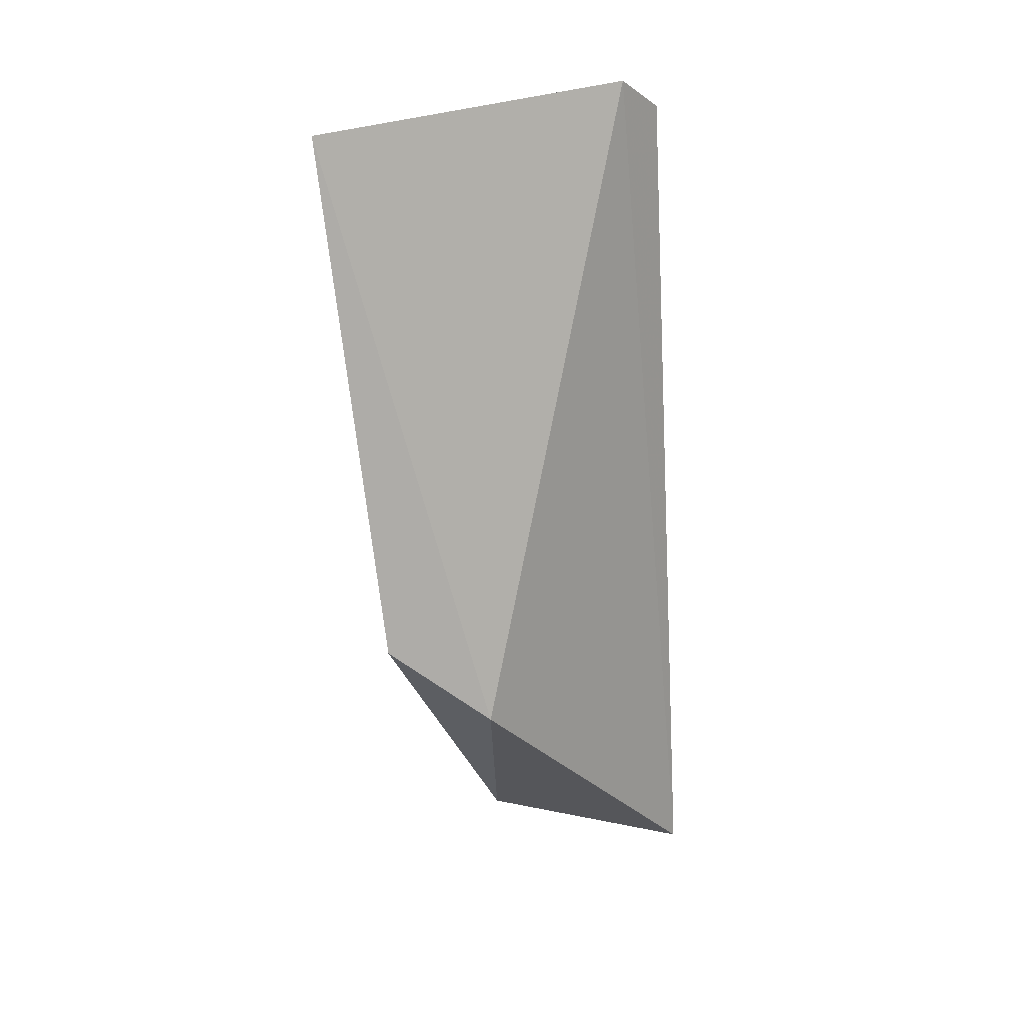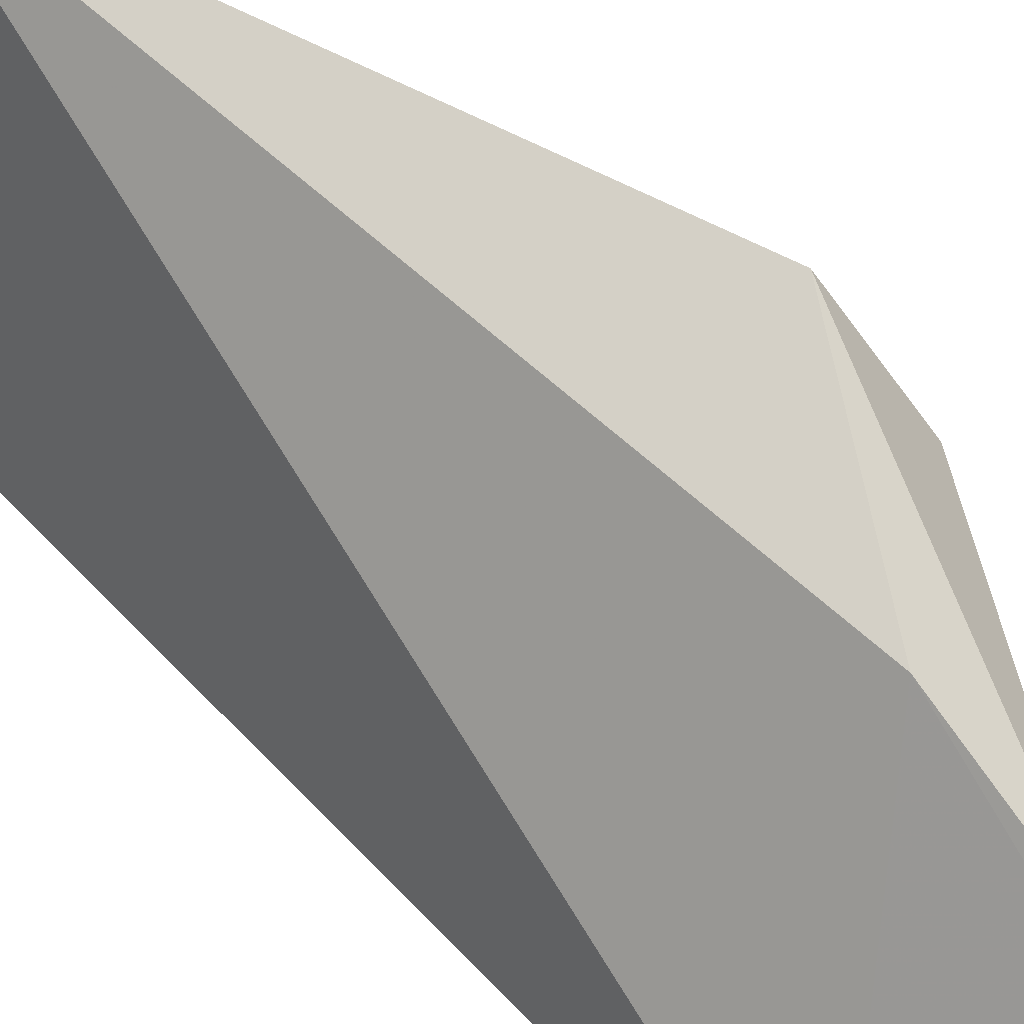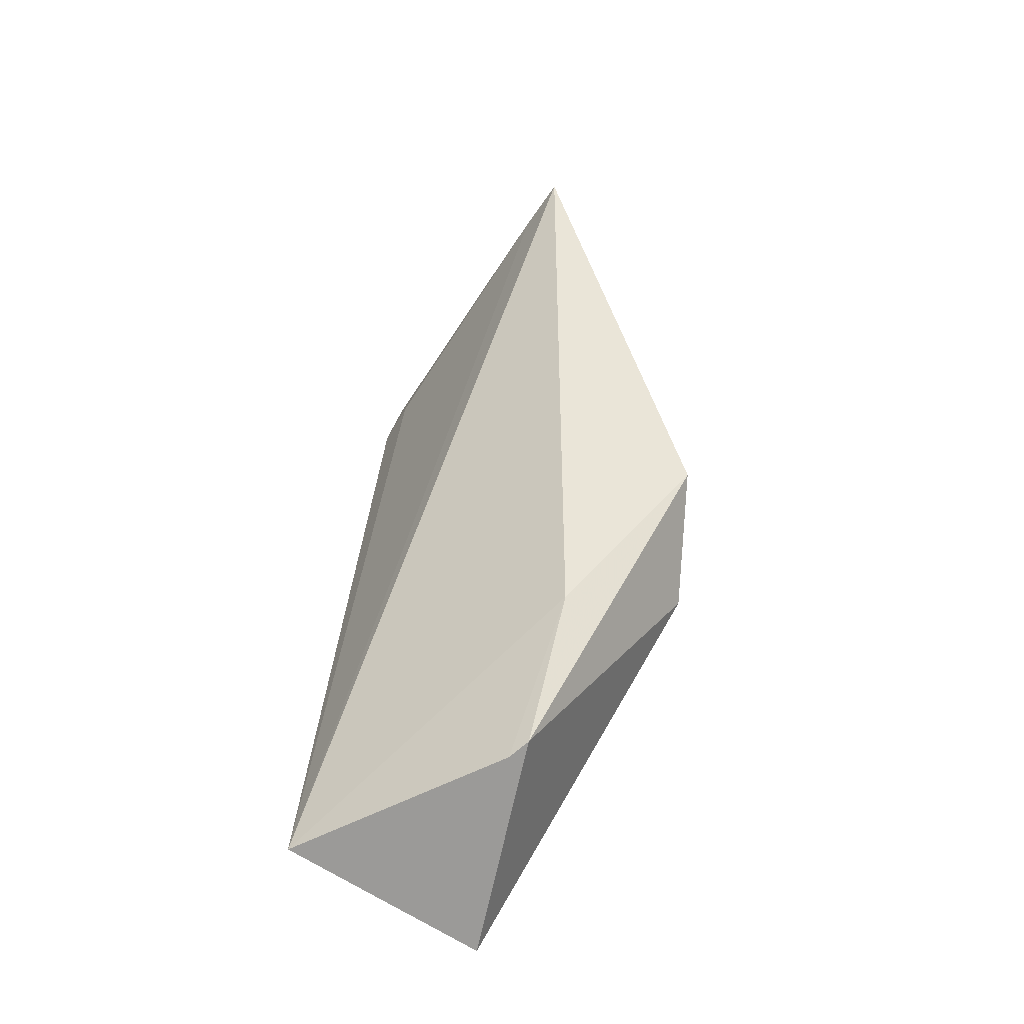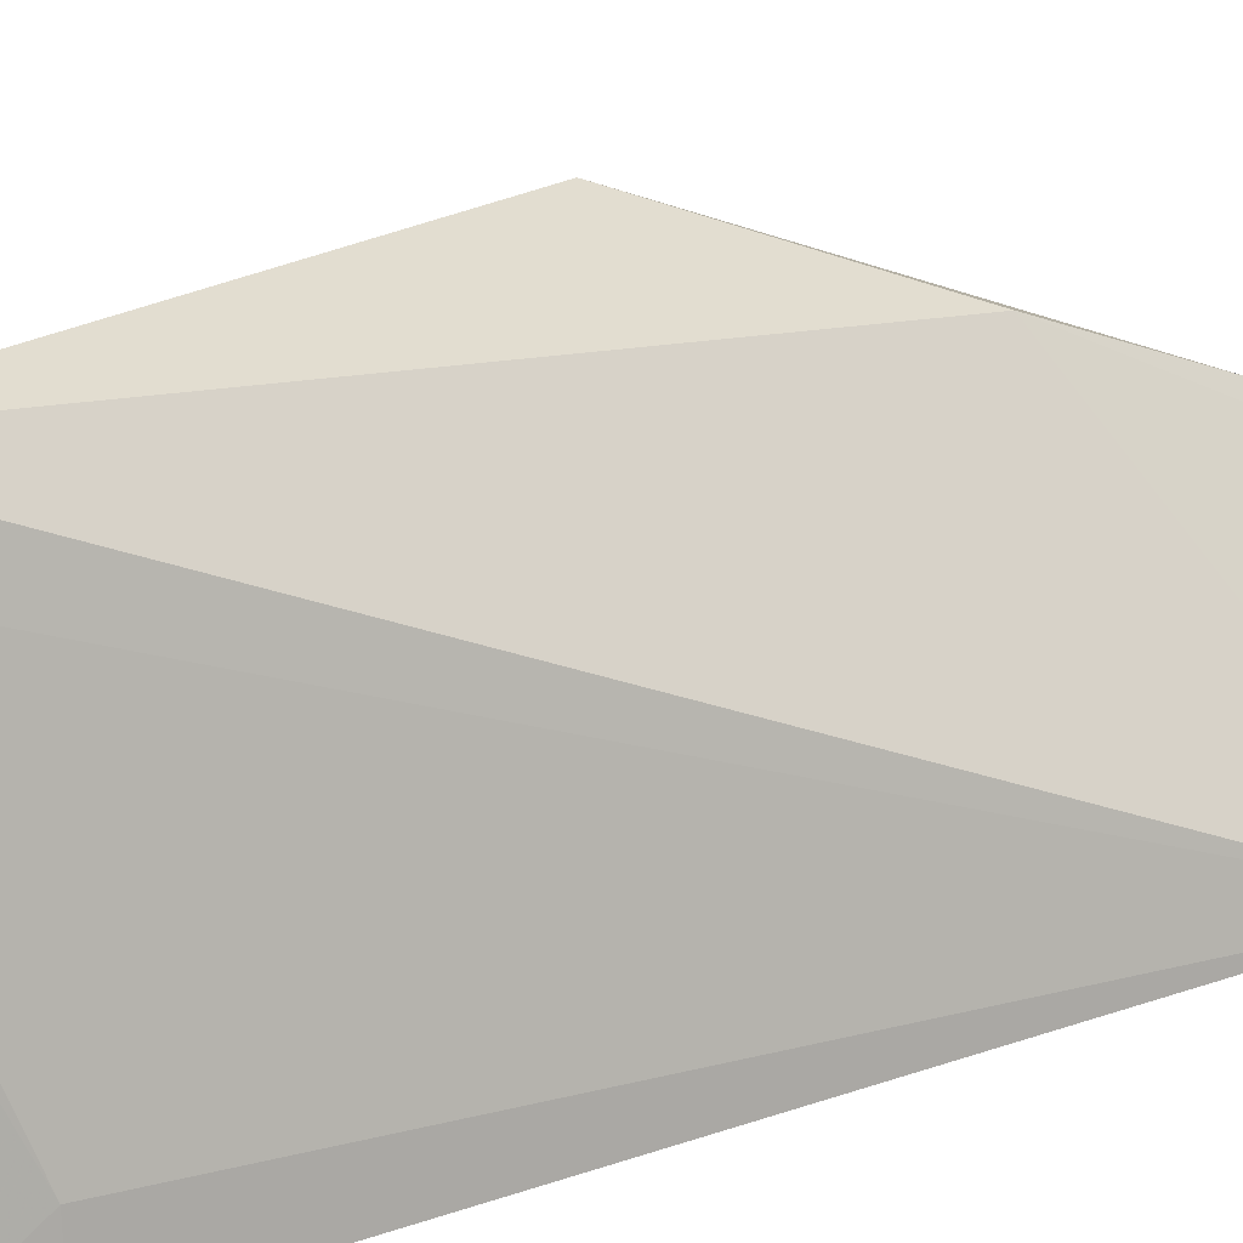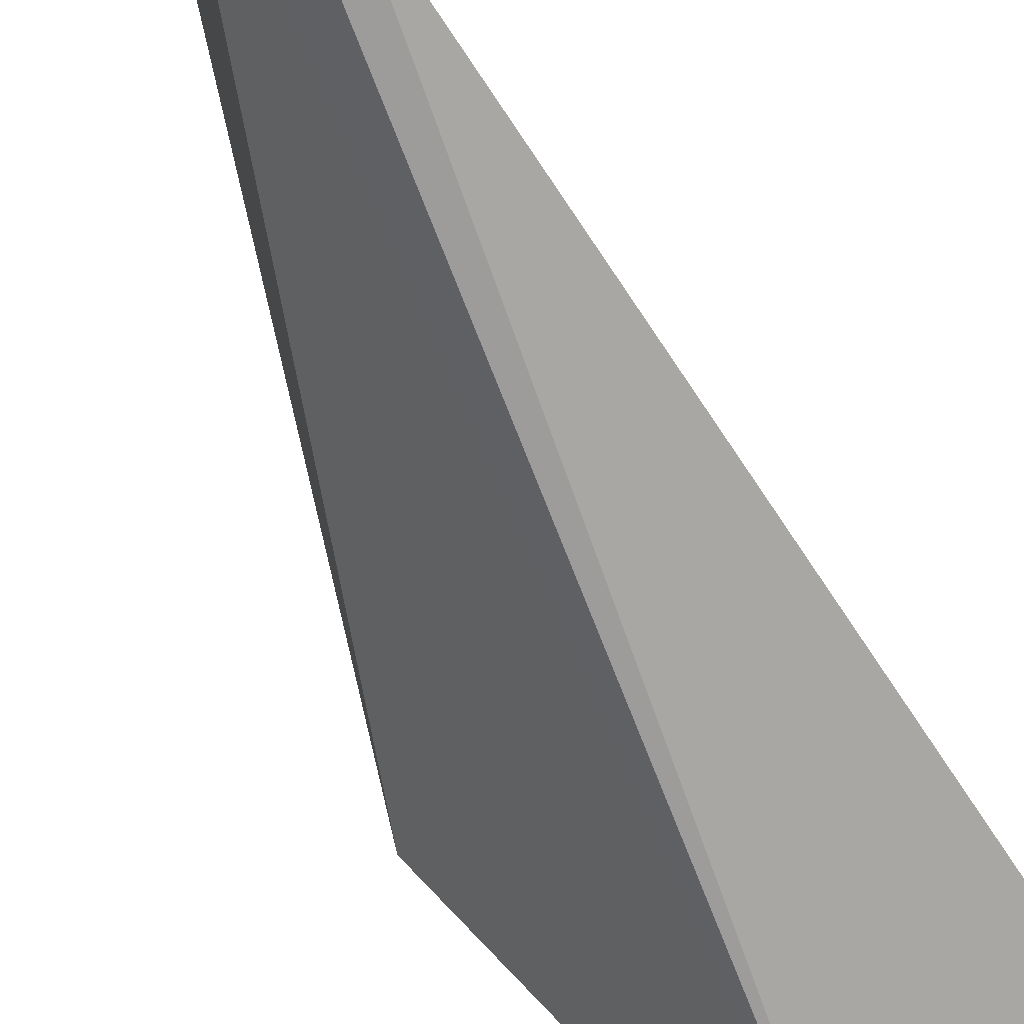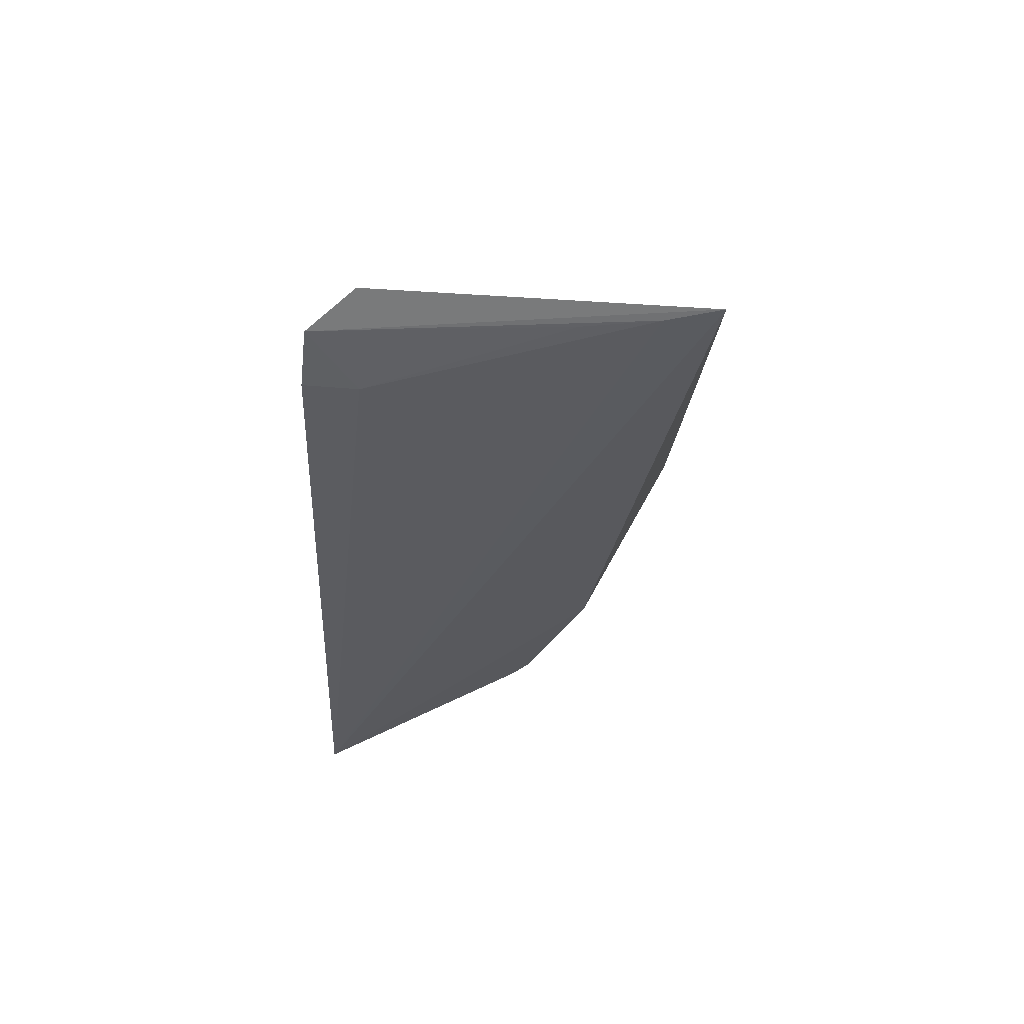
<metadata>
{"format":"obj","ext":"obj","renderer":"f3d","projection":"perspective","resolution":1024,"background":"white","views":[{"elev":30.0,"azim":81.4,"up":"+Y"},{"elev":57.3,"azim":-46.9,"up":"+Z"},{"elev":-55.3,"azim":-18.3,"up":"+Y"},{"elev":24.8,"azim":-125.9,"up":"+Z"},{"elev":-73.0,"azim":-150.1,"up":"+Z"},{"elev":59.3,"azim":-78.2,"up":"+Y"}]}
</metadata>
<code>
v -0.03073 -0.01254 0.08161
v -0.01577 -0.06308 0.06896
v -0.03586 -0.01063 0.0542
v -0.03837 -0.01382 0.05052
v -0.04404 -0.08272 0.04847
v -0.0274 -0.08874 0.04812
v -0.02761 -0.07081 0.07204
v -0.03883 -0.0197 0.05452
v -0.03962 -0.01933 0.05008
v -0.01781 -0.05627 0.07787
v -0.02906 -0.08332 0.06654
v -0.03214 -0.01335 0.07706
v -0.0302 -0.08394 0.06501
v -0.0337 -0.01378 0.07086
f 1 2 3
f 1 3 4
f 6 3 2
f 6 4 3
f 7 1 5
f 9 6 5
f 9 4 6
f 9 8 4
f 9 5 8
f 10 2 1
f 10 1 7
f 11 6 2
f 11 10 7
f 11 2 10
f 12 8 5
f 12 5 1
f 12 1 4
f 13 11 7
f 13 7 5
f 13 5 6
f 13 6 11
f 14 12 4
f 14 4 8
f 14 8 12

</code>
